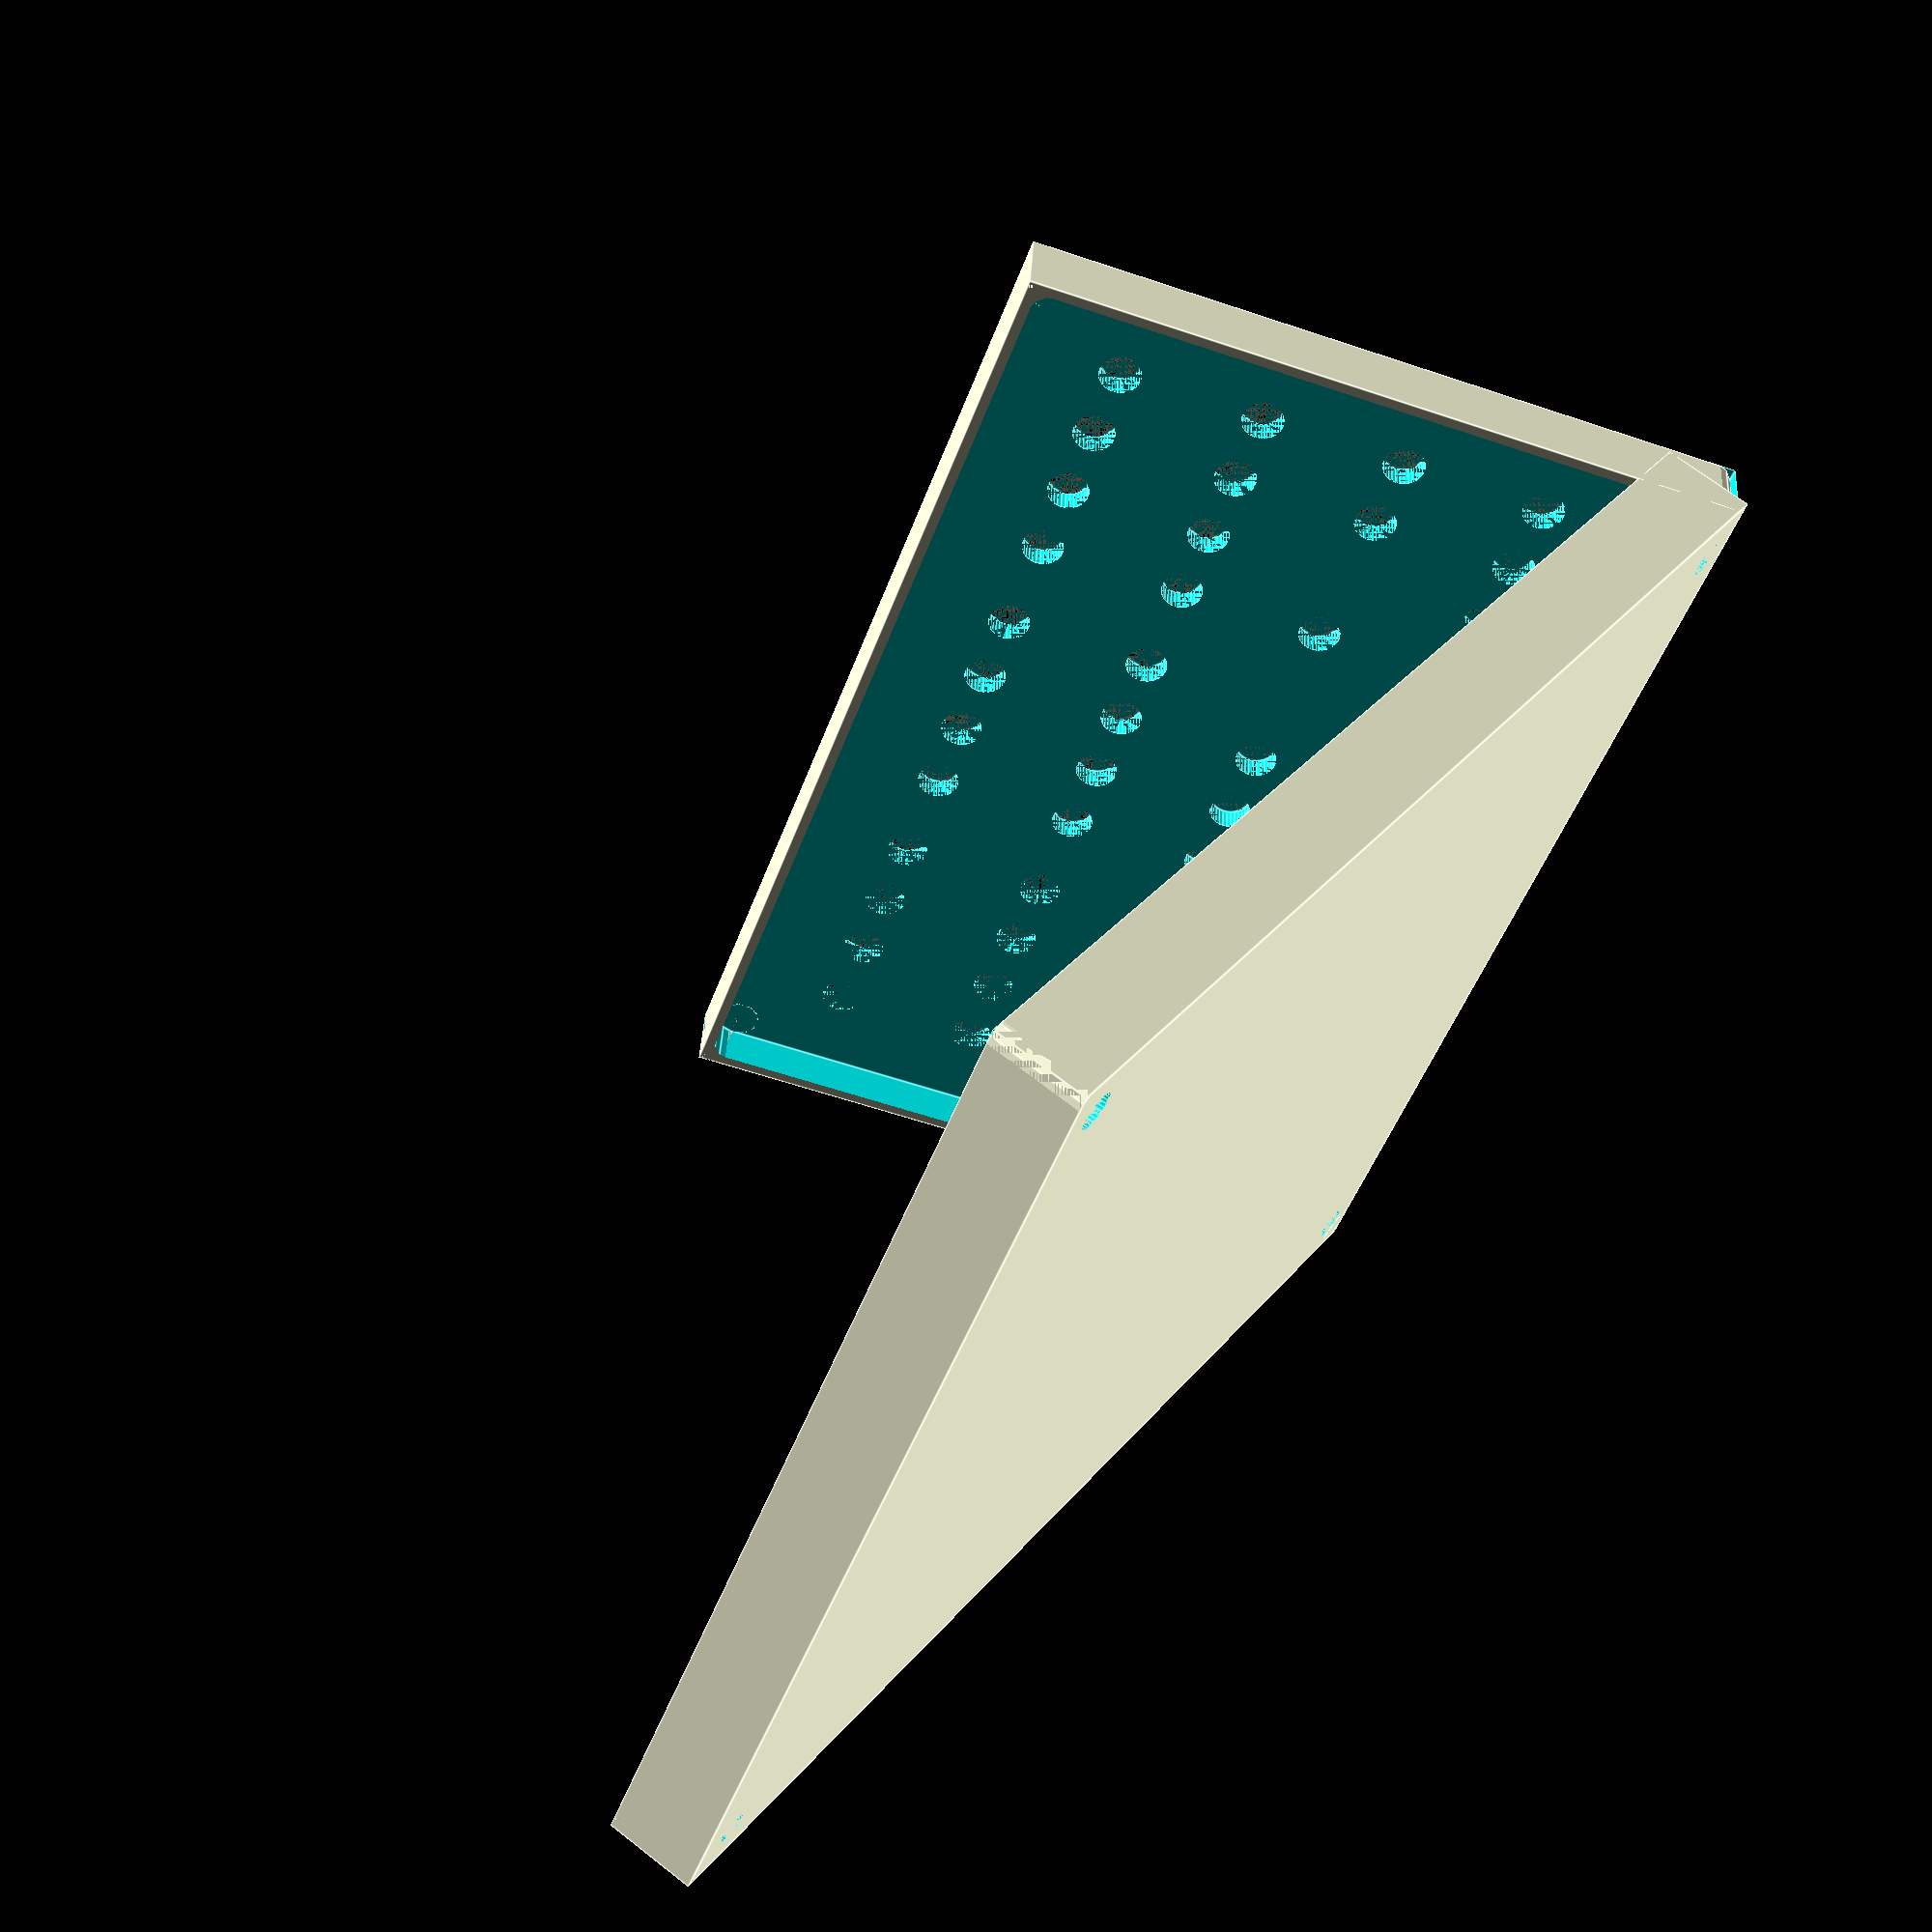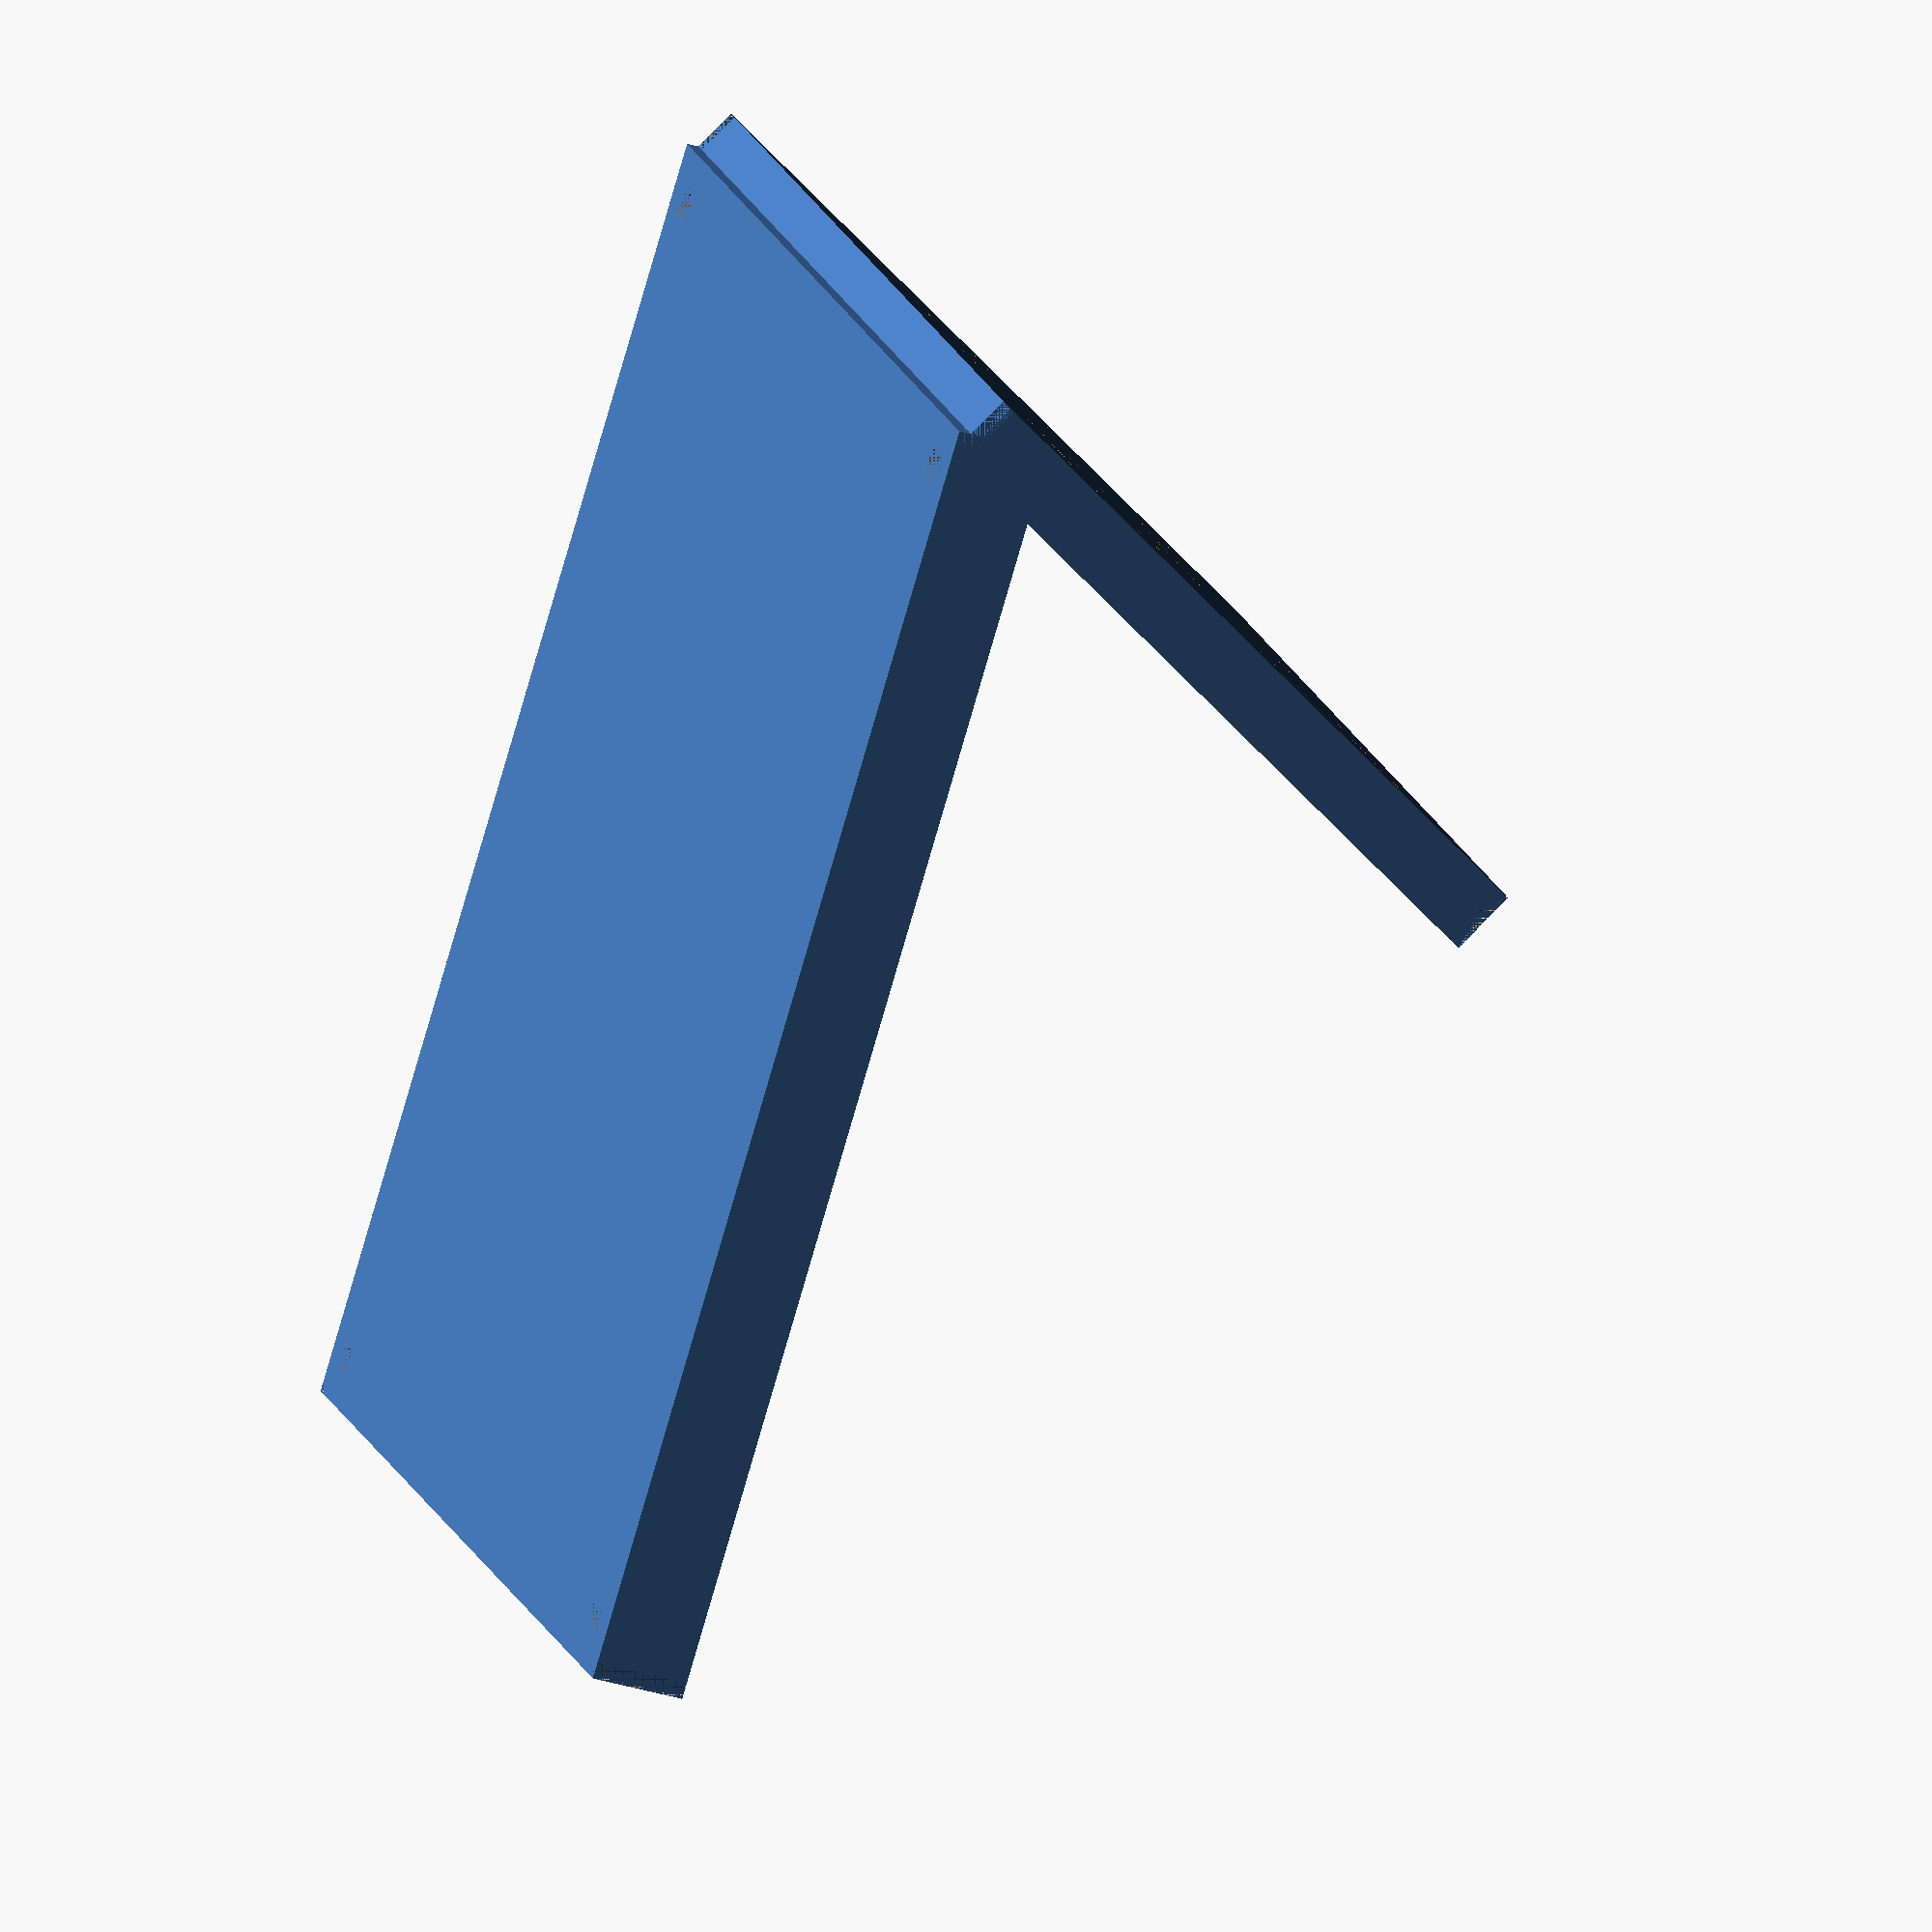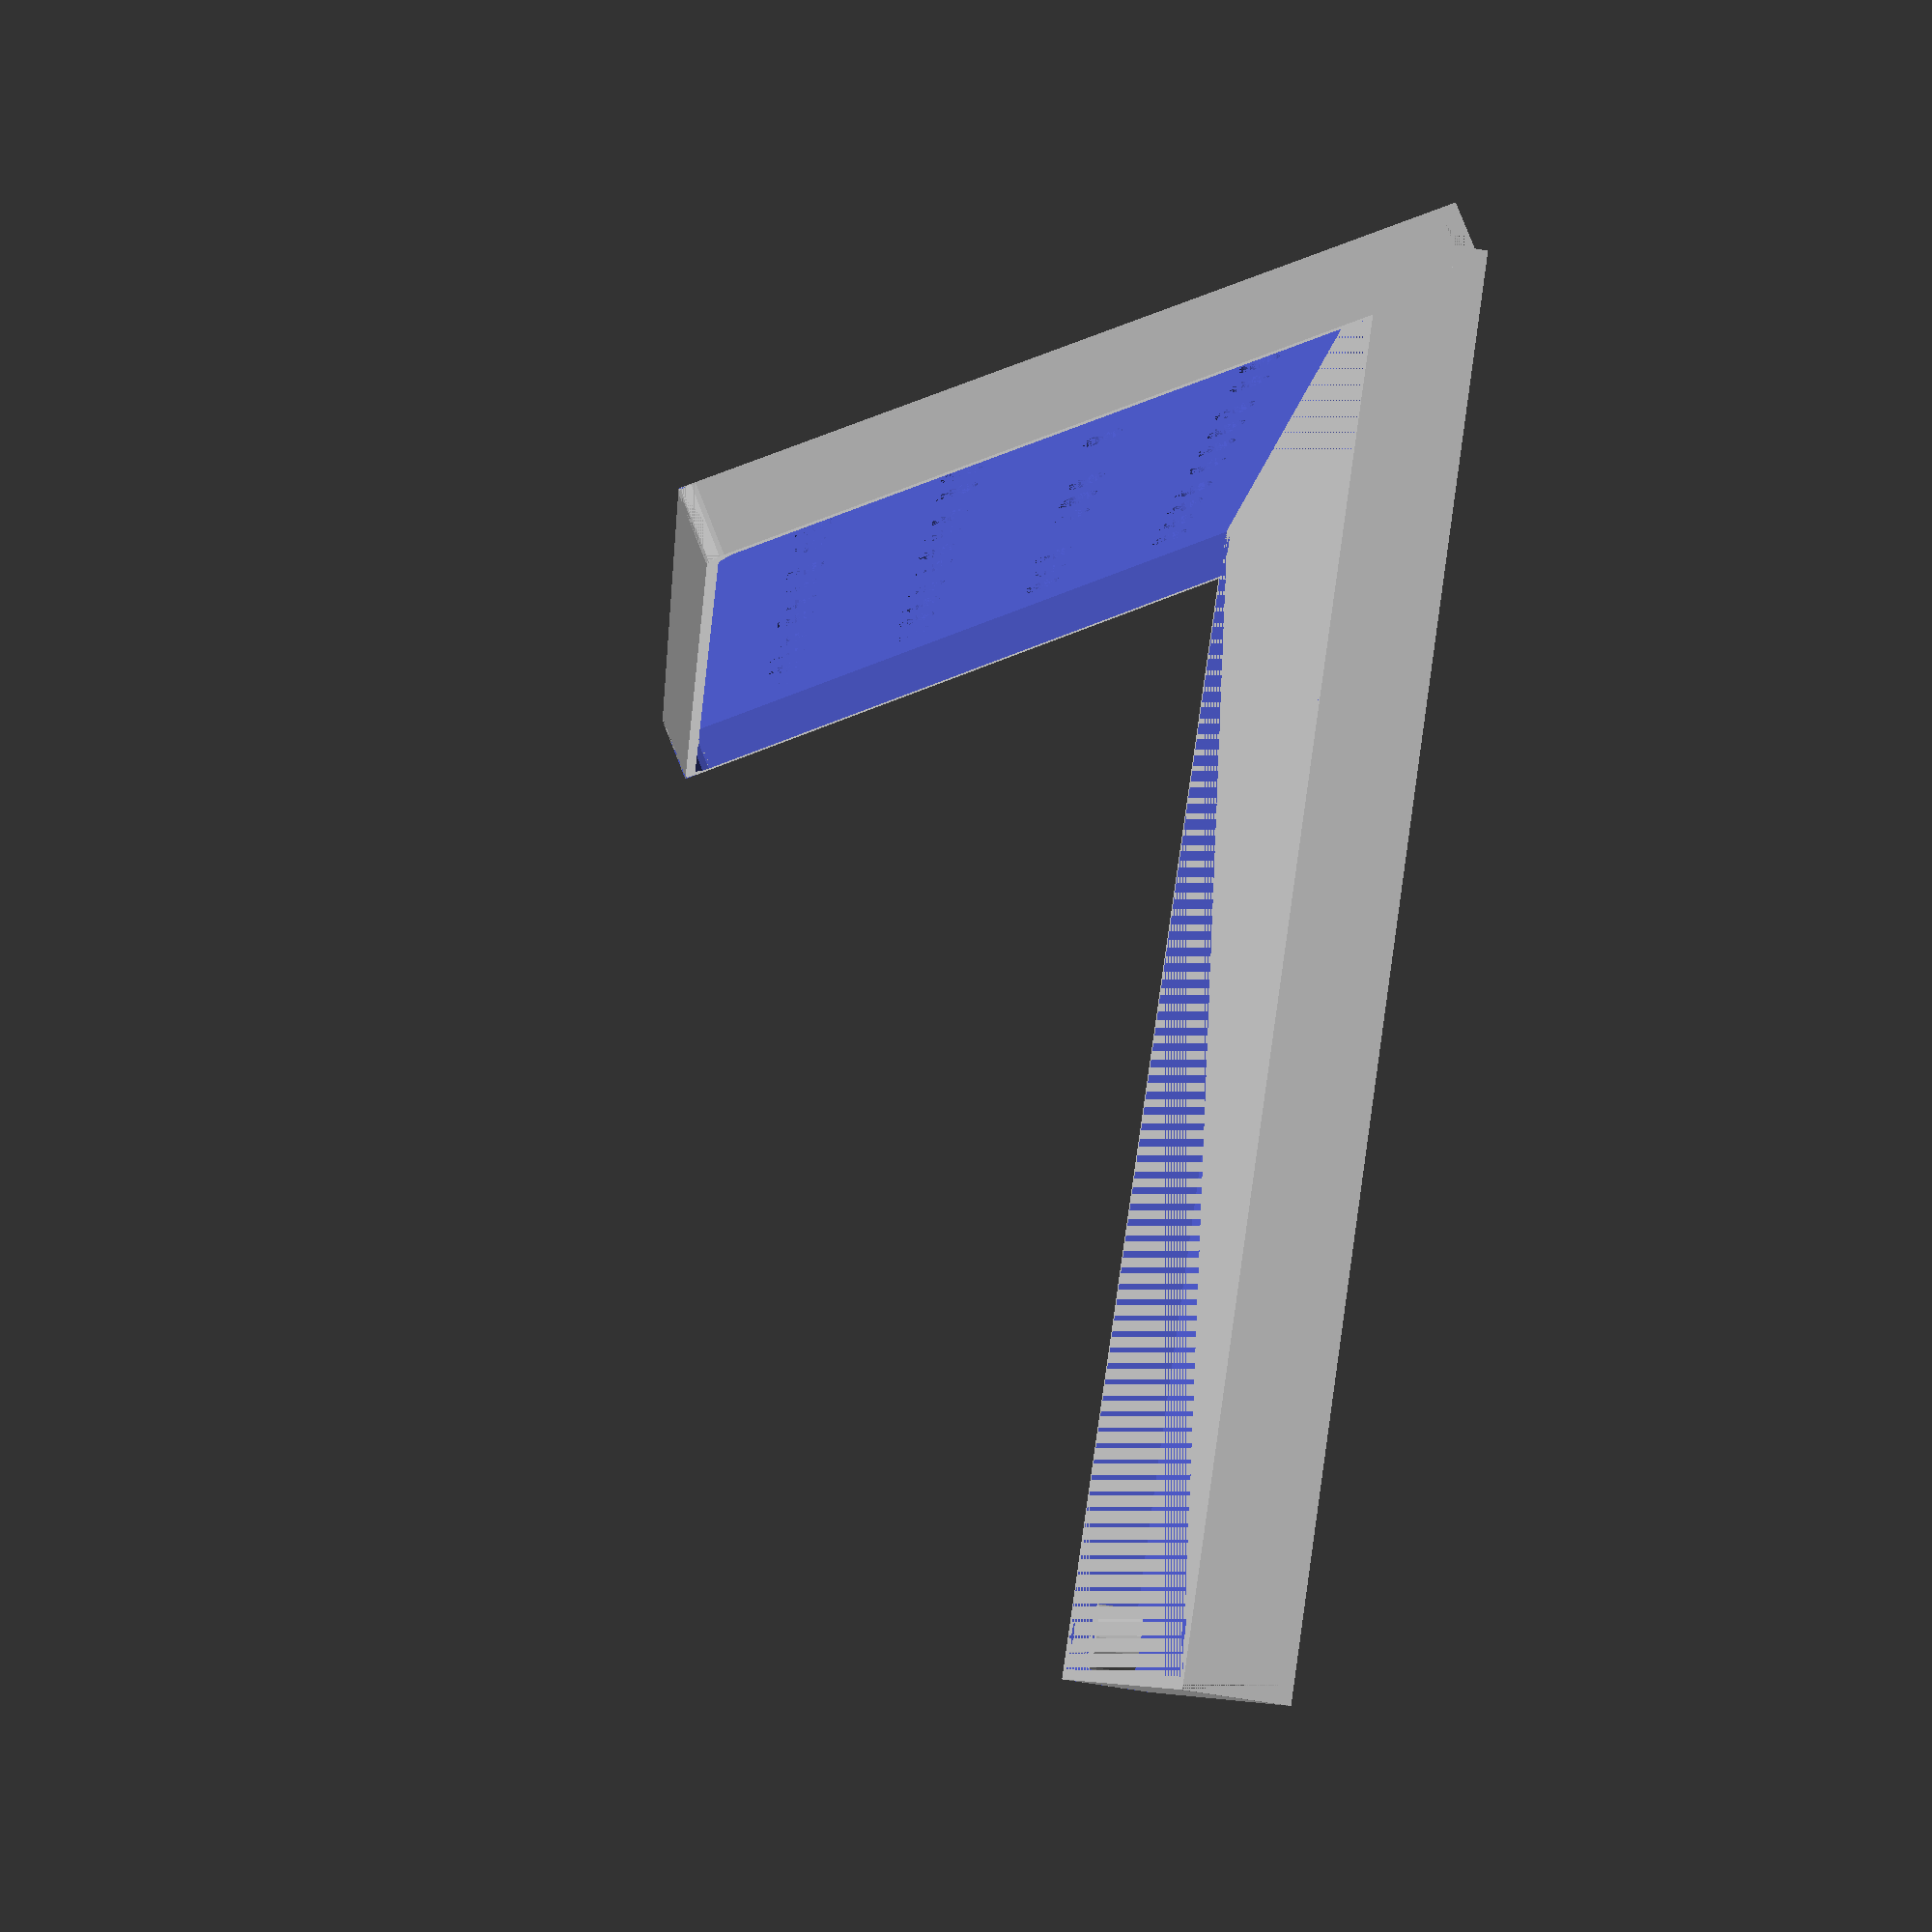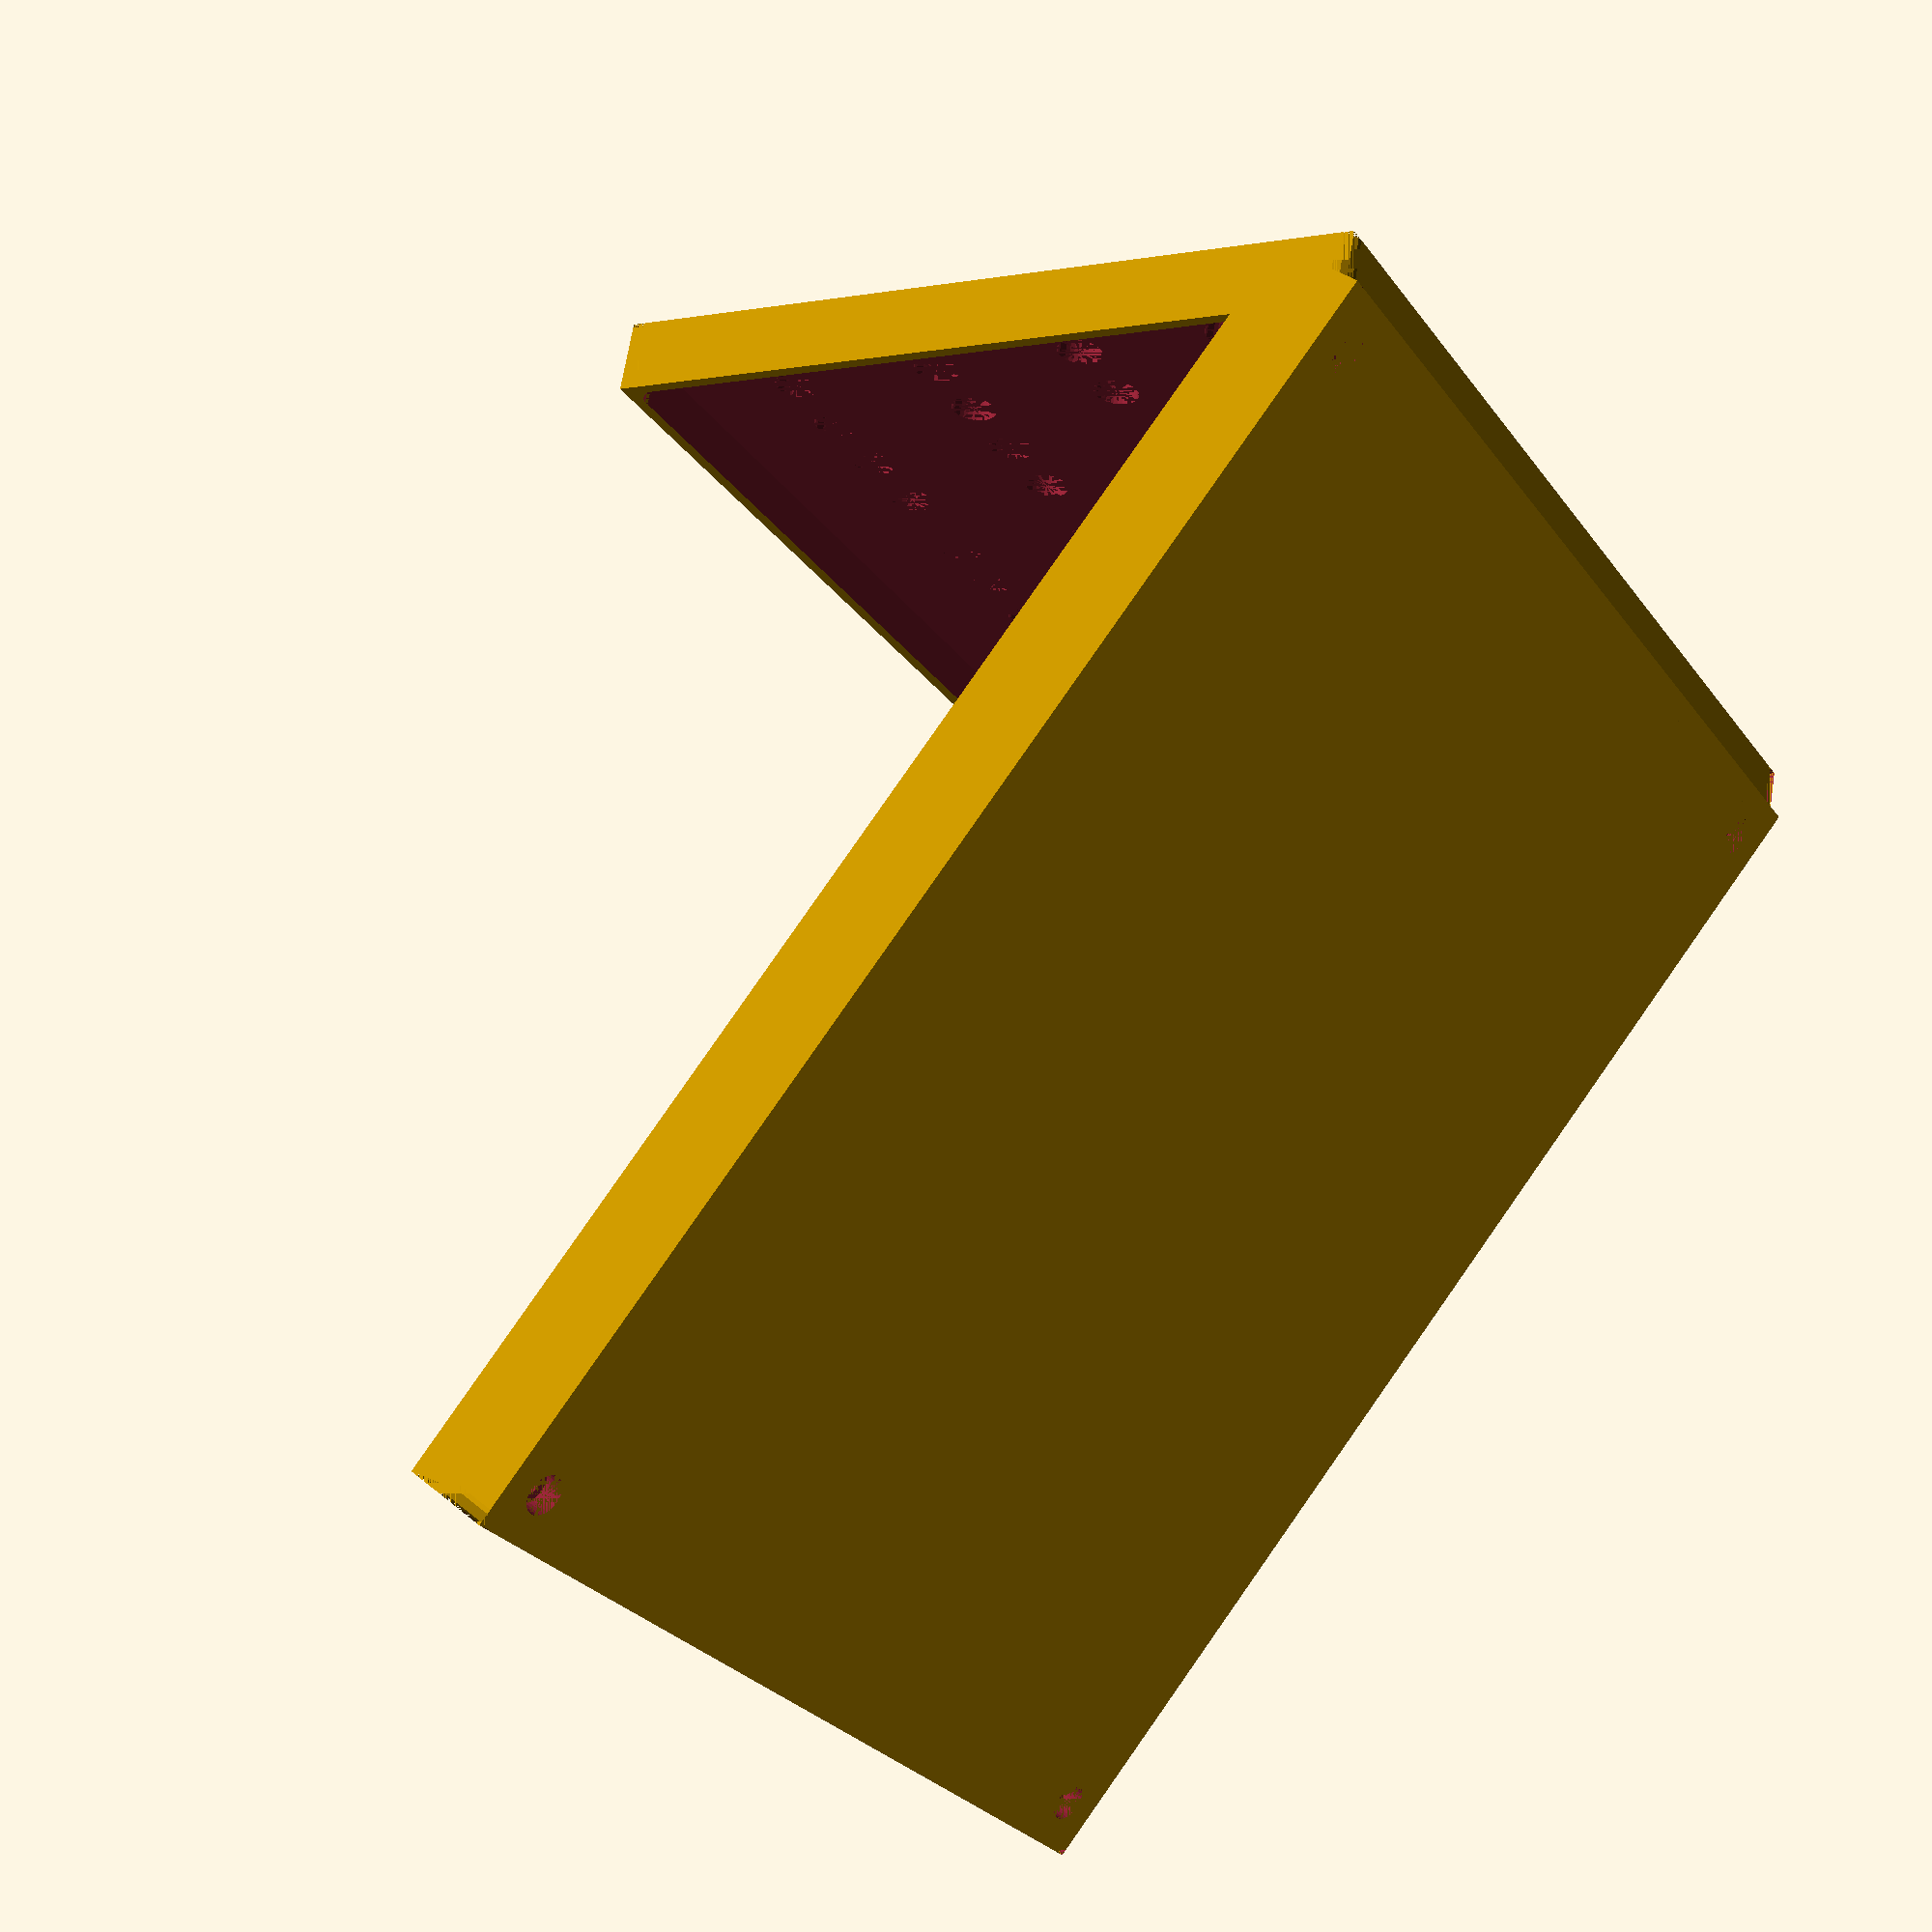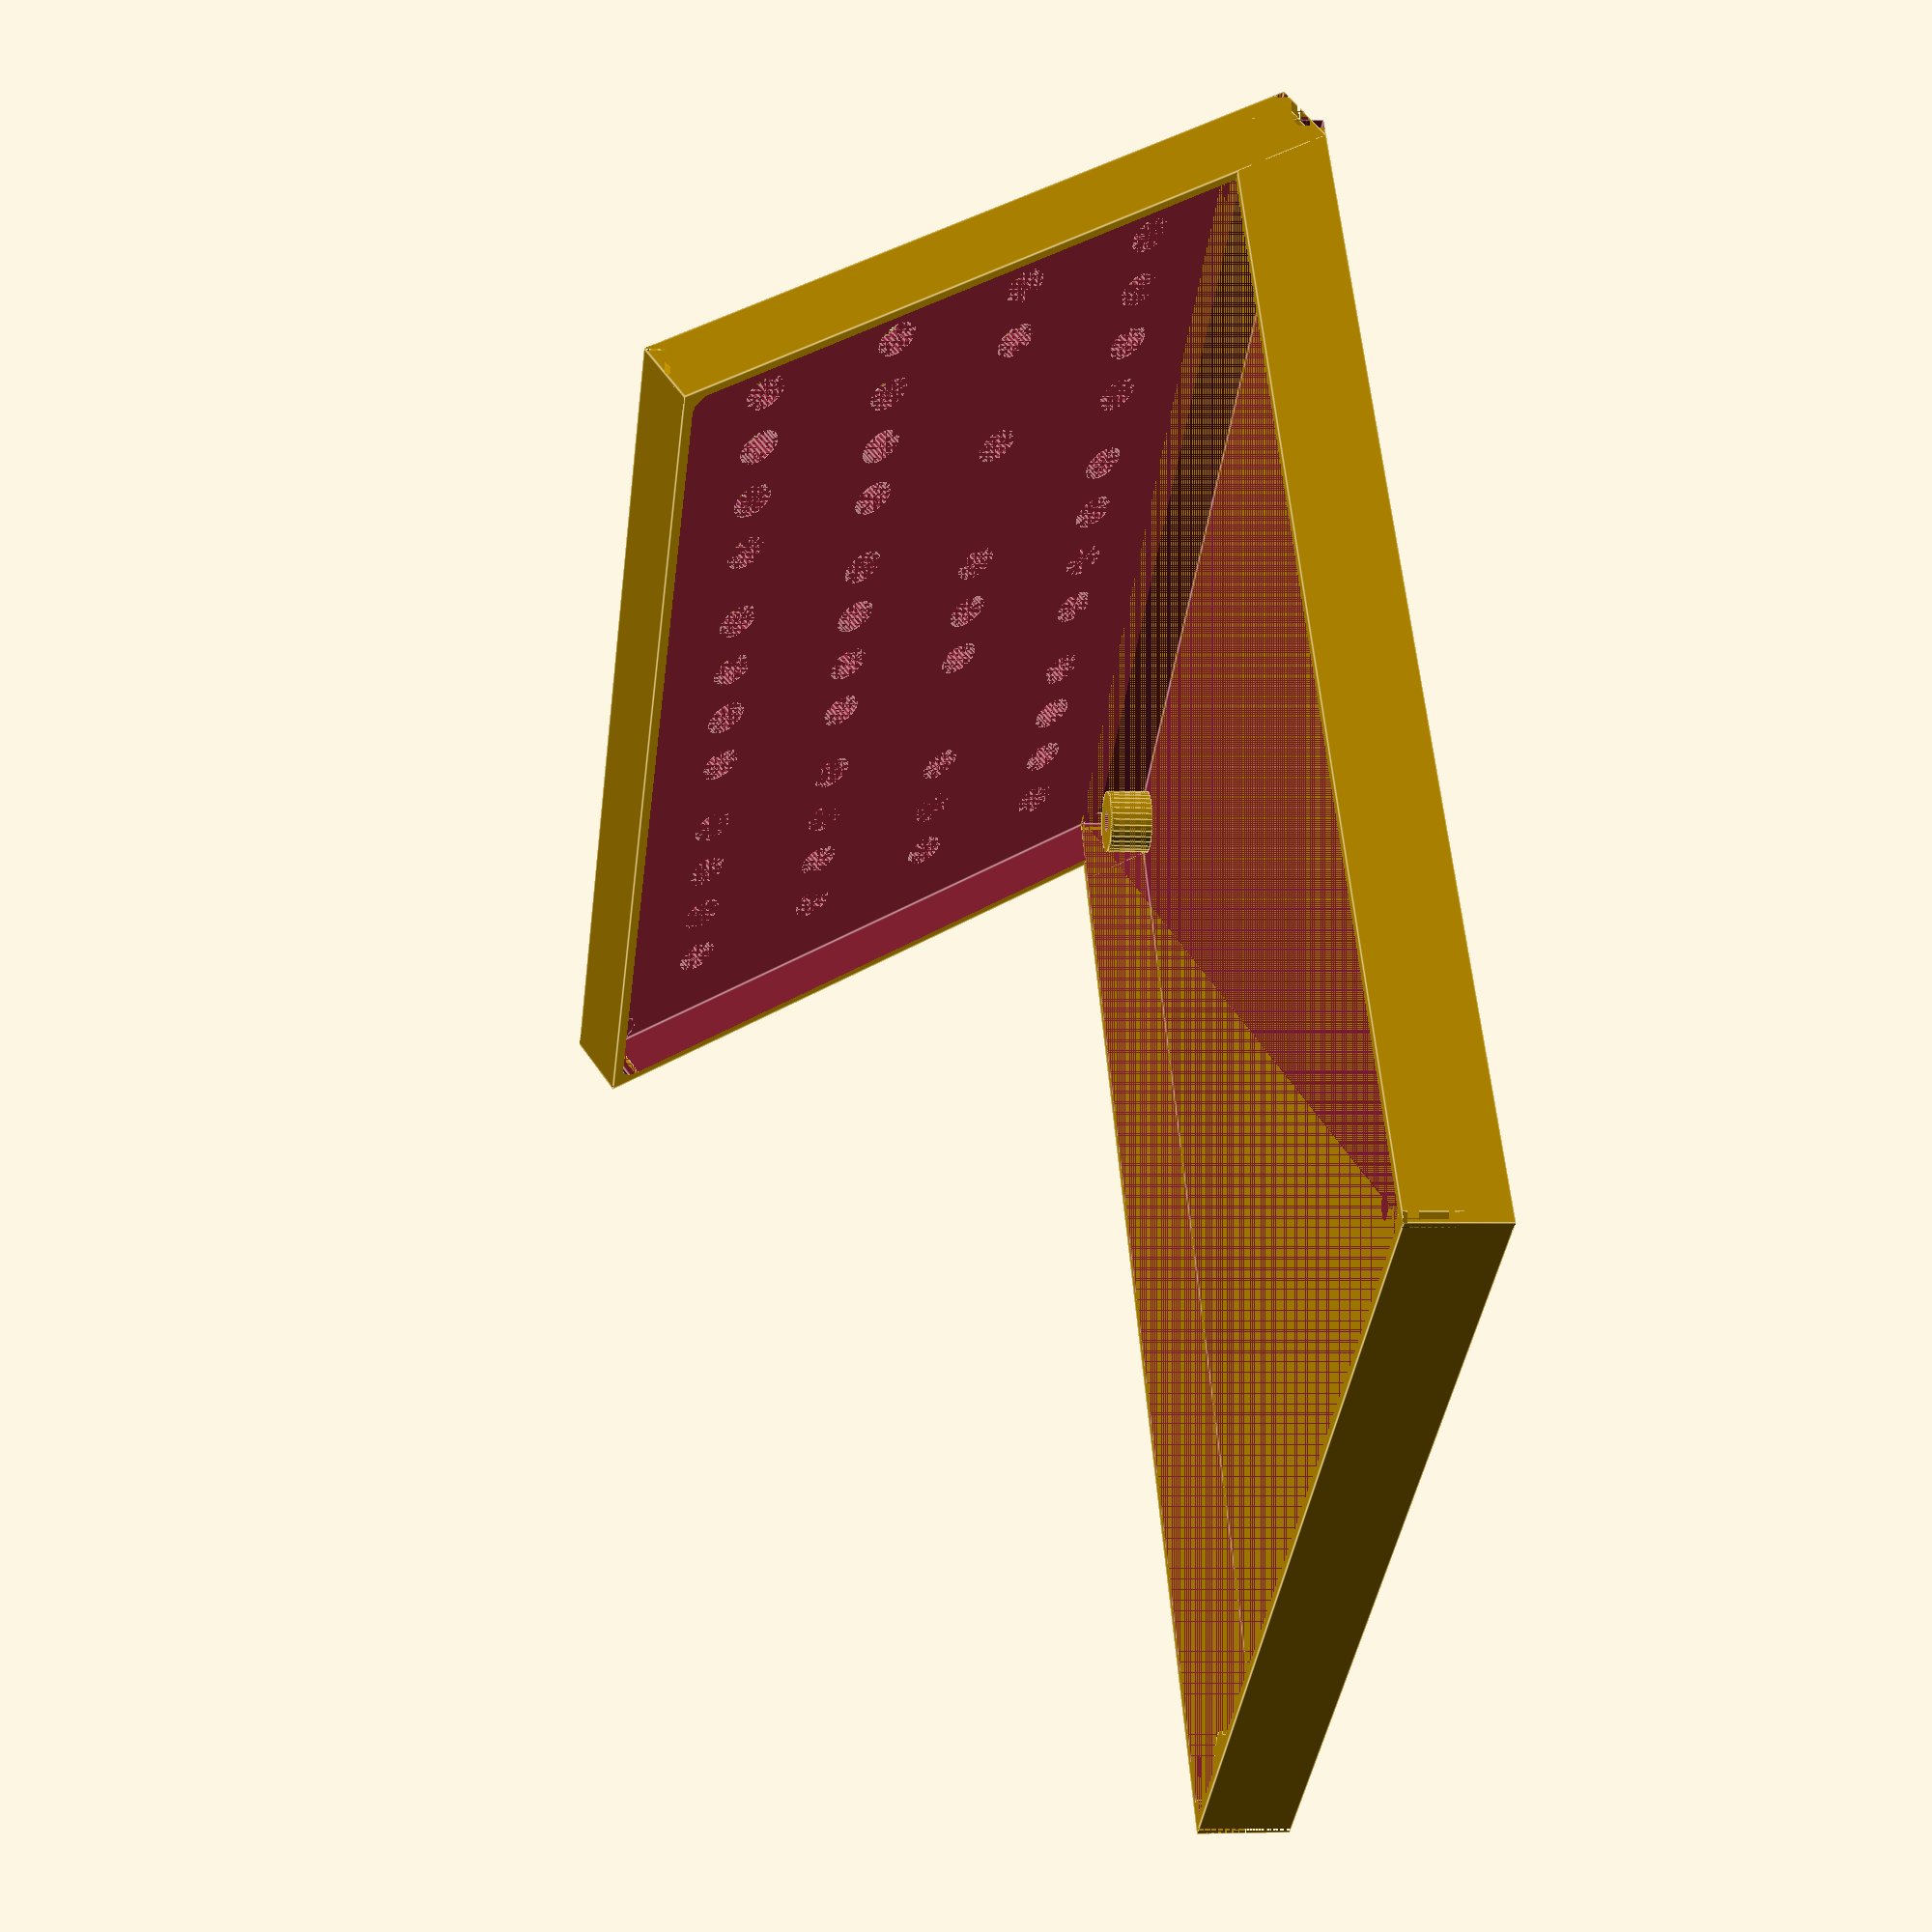
<openscad>

board_width = 150;
board_depth = 180;
base_height = 10;
panel_width = board_width;
panel_height = 100;
panel_depth = 10;
tol = 2;
thickness = 1.6 + tol;
switch_radius = 3.1;
switch_spacing = 3.5;
screw_radius = 1.7;
screw_head_radius = 2.8;
screw_head_height = 3;
standoff_height = base_height - 3.2;
standoff_radius = screw_head_radius * 1.8;


// center to center of the standoffs should be 143mm.
screw_offset = 3.5;
standoff_positions = [
    [screw_offset, screw_offset],
    [board_width - screw_offset, screw_offset],
    [screw_offset, board_depth - screw_offset],
    [board_width - screw_offset, board_depth - screw_offset]
];

module meniscus(height, radius) {
    difference() {
        cube([radius, radius, height]);
        cylinder(height, radius + 0.2, radius + 0.2);
    }
}

module rounded_cube(x, y, z, r = 3) {
    difference() {
        cube([x, y, z]);
        translate([x - r, y - r]) meniscus(z, r);
        translate([r, y - r]) rotate([0, 0, 90]) meniscus(z, r);
        translate([r, r]) rotate([0, 0, 180]) meniscus(z, r);
        translate([x - r, r]) rotate([0, 0, 270]) meniscus(z, r);
    }
}

module switches(x, y, count, notch) {
    for (i = [0:count-1]) {
        bump = x + i > 4 ? (x + i > 8 ? 9 : 5) : 1;
        translate([
            bump + (x + i) * switch_radius * switch_spacing + tol + 0.5,
            y * switch_radius * switch_spacing + tol,
            panel_depth - thickness
        ]) {
            cylinder(thickness, switch_radius, switch_radius, $fn=32);
        }
    }
}

module label(x, y, text) {
    size = 3;
    bump = x > 4 ? (x > 8 ? 9 : 5) : 1;
    translate([
        bump + x * switch_radius * switch_spacing - switch_radius + tol,
        y * switch_radius * switch_spacing - switch_radius * 2.5 + tol,
        panel_depth - thickness / 2
    ]) {
        linear_extrude(thickness / 2) {
            text(text = text, font = "Copperplate:style=bold", size = size, spacing=1.1);
        }
    }
}

module standoff(x, y) {
    translate([x + thickness, y + thickness, thickness]) {
        cylinder(standoff_height, standoff_radius, standoff_radius, $fn=32);
    }
}

module standoff_hole(x, y) {
    translate([x + thickness, y + thickness, 0]) {
        cylinder(standoff_height + thickness + tol * 2, screw_radius, screw_radius, $fn=32);
        cylinder(screw_head_height, screw_head_radius, screw_head_radius, $fn=32);
    }
}

module render_base() {
    difference() {
        rounded_cube(
            board_width + 2 * thickness,
            board_depth + 2 * thickness,
            base_height + thickness
        );
        translate([thickness - tol, thickness - tol, thickness]) {
            rounded_cube(board_width + tol * 2, board_depth + tol * 2, base_height);
        }
    }
    for (pos = standoff_positions) {
        standoff(pos[0], pos[1]);
    }
}

module render_panel() {
    difference() {
        rounded_cube(panel_width + 2 * thickness, panel_height + 2 * thickness, panel_depth);
        translate([thickness - tol, thickness - tol, -thickness]) {
            rounded_cube(panel_width + tol * 2, panel_height + tol * 2, panel_depth);
        }
        
        // Data LEDs
        switches(1, 8, 12, false);
        label(1, 8, "Address");
        
        // Address LEDs
        switches(1, 6, 12, false);
        label(1, 6, "Data");
        
        // Power switch and LED.
        switches(1, 4, 1, true);
        switches(2, 4, 1, false);
        label(1, 4, "Power");
        
        // Speed
        switches(4, 4, 1, false);
        label(4, 4, " 5k");
        
        // Run LED, start, stop
        switches(6, 4, 1, false);
        switches(7, 4, 2, true);
        label(7, 4, "RUN");
        label(8, 4, "HLT");
        
        // Rest, increment, deposit
        switches(10, 4, 3, true);
        label(10, 4, "SET");
        label(11, 4, "INC");
        label(12, 4, "DEP");
        
        // Input switches
        switches(1, 2, 12, true);
        label(1, 2, "Input");
    }
}

difference() {
    union() {
        render_base();
        translate([0, base_height / 2 - tol, 0]) {
            rotate([60, 0, 0]) {
                render_panel();
            }
        }
    }
    for (pos = standoff_positions) {
        standoff_hole(pos[0], pos[1]);
    }
}
</openscad>
<views>
elev=111.1 azim=238.0 roll=52.0 proj=p view=edges
elev=35.1 azim=131.5 roll=248.3 proj=o view=solid
elev=251.0 azim=62.8 roll=99.4 proj=p view=wireframe
elev=145.4 azim=309.0 roll=42.4 proj=p view=solid
elev=183.4 azim=326.5 roll=98.1 proj=p view=edges
</views>
